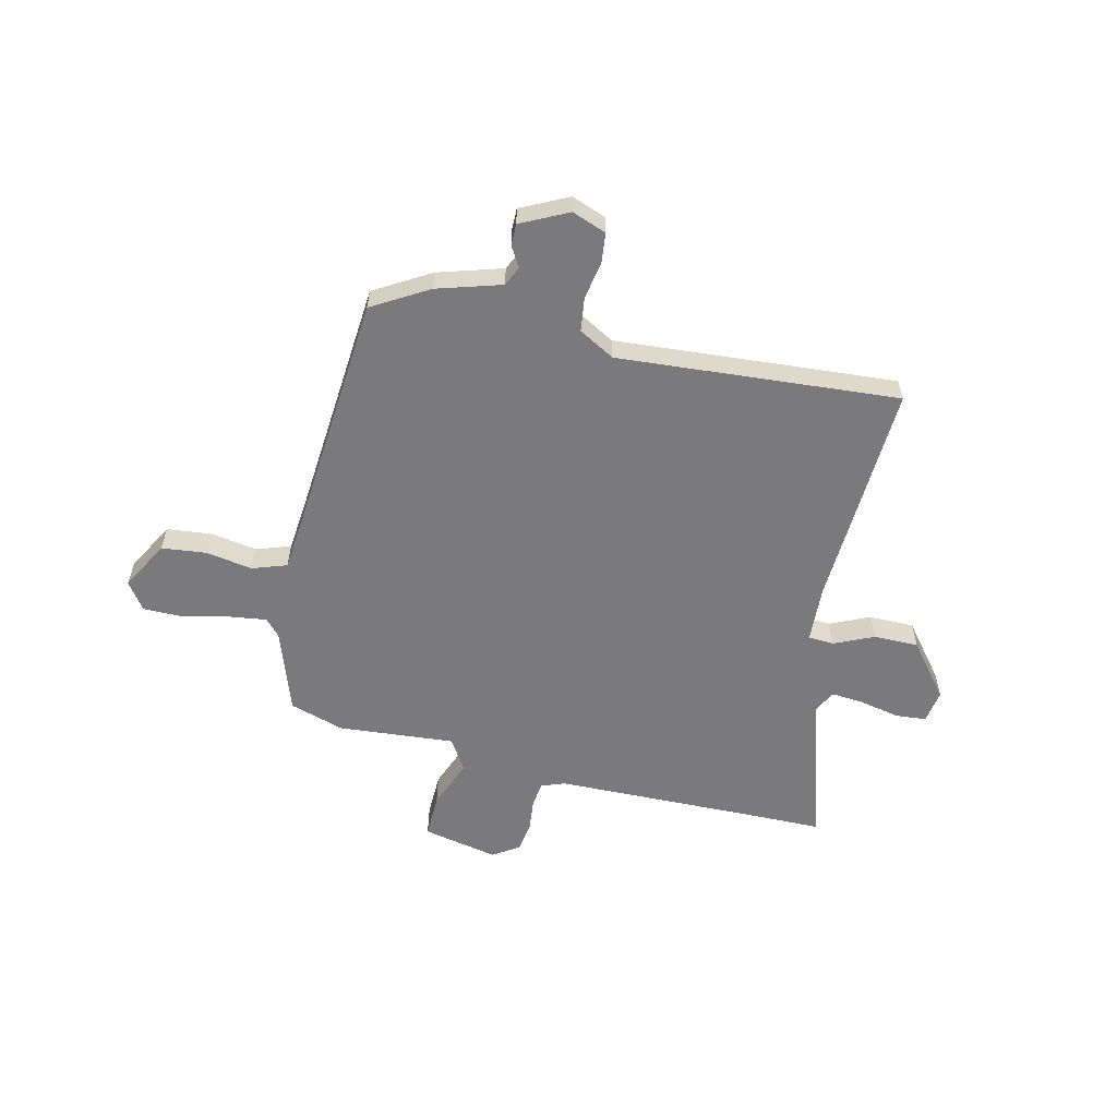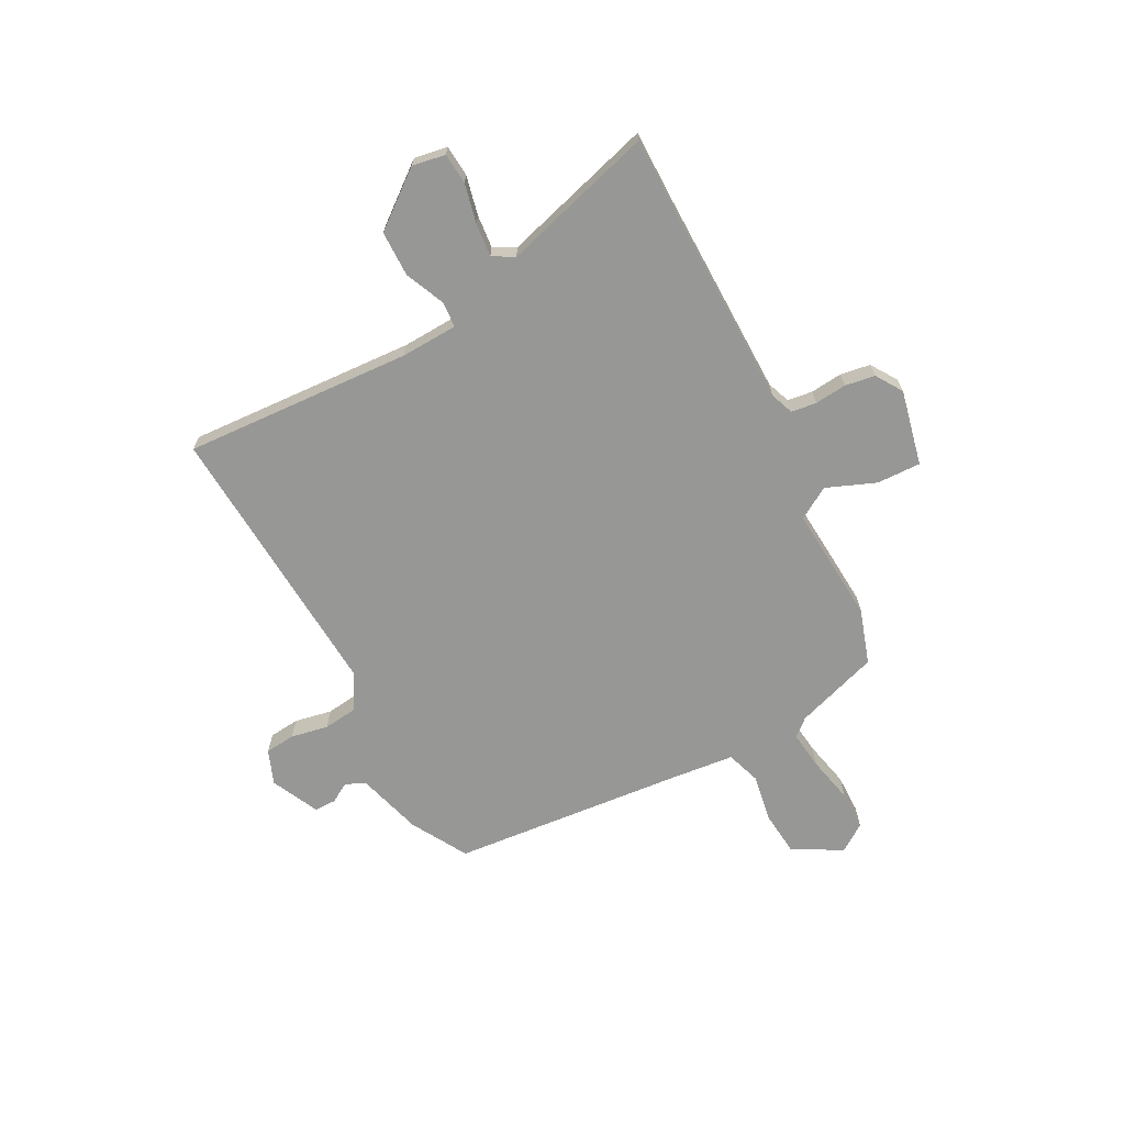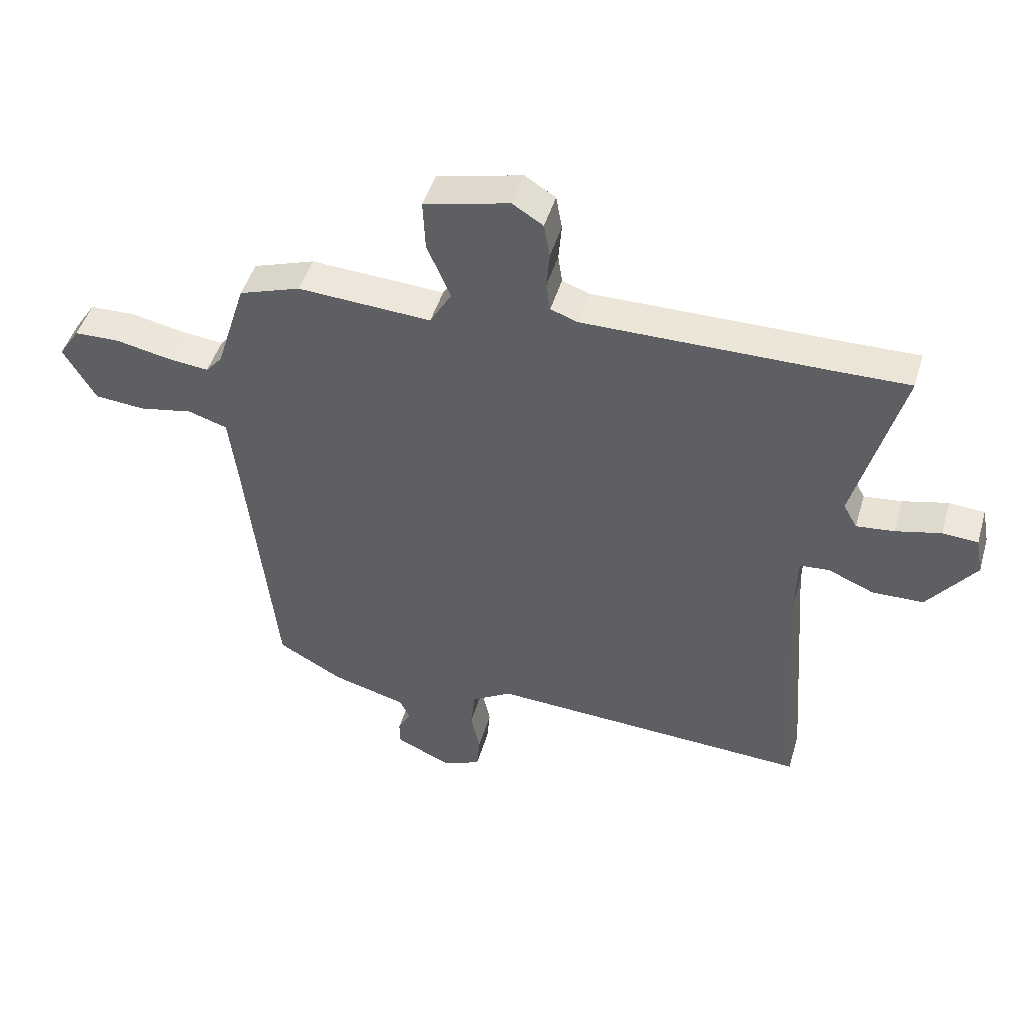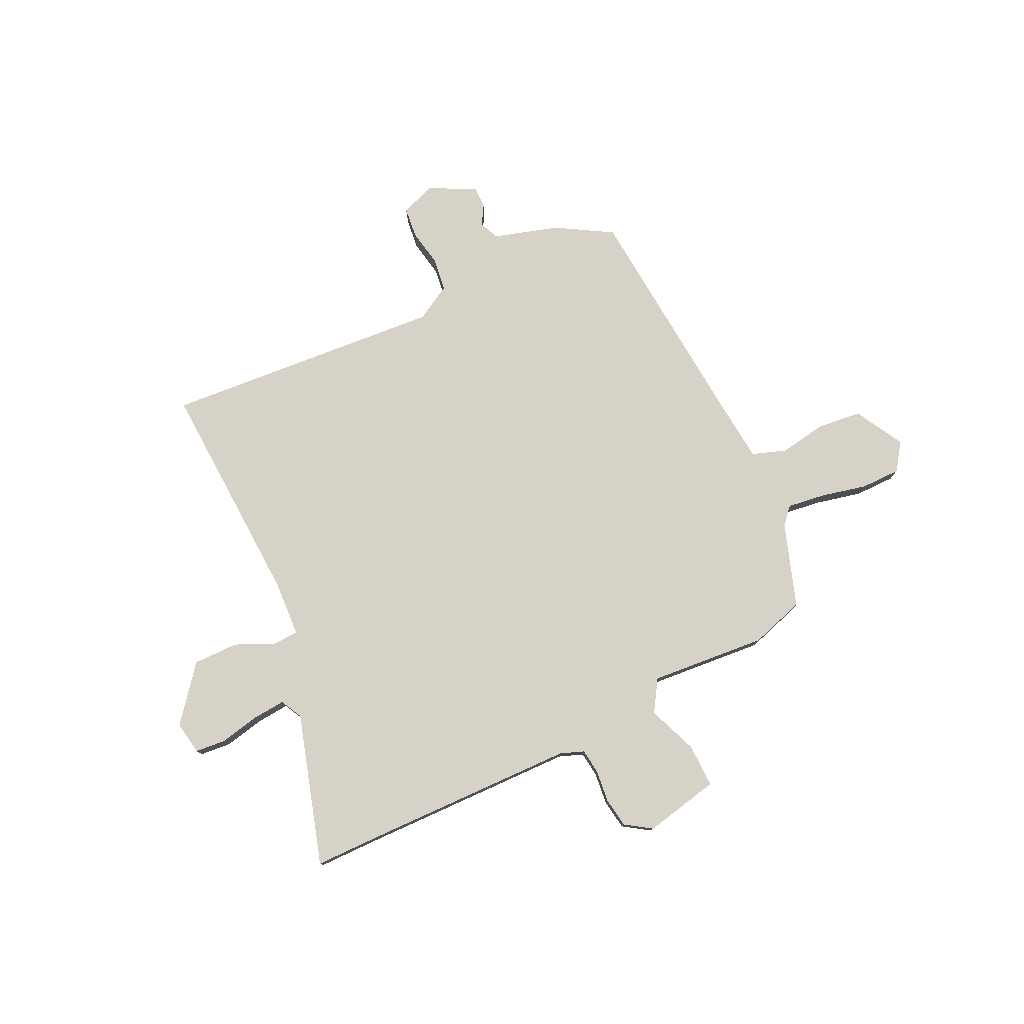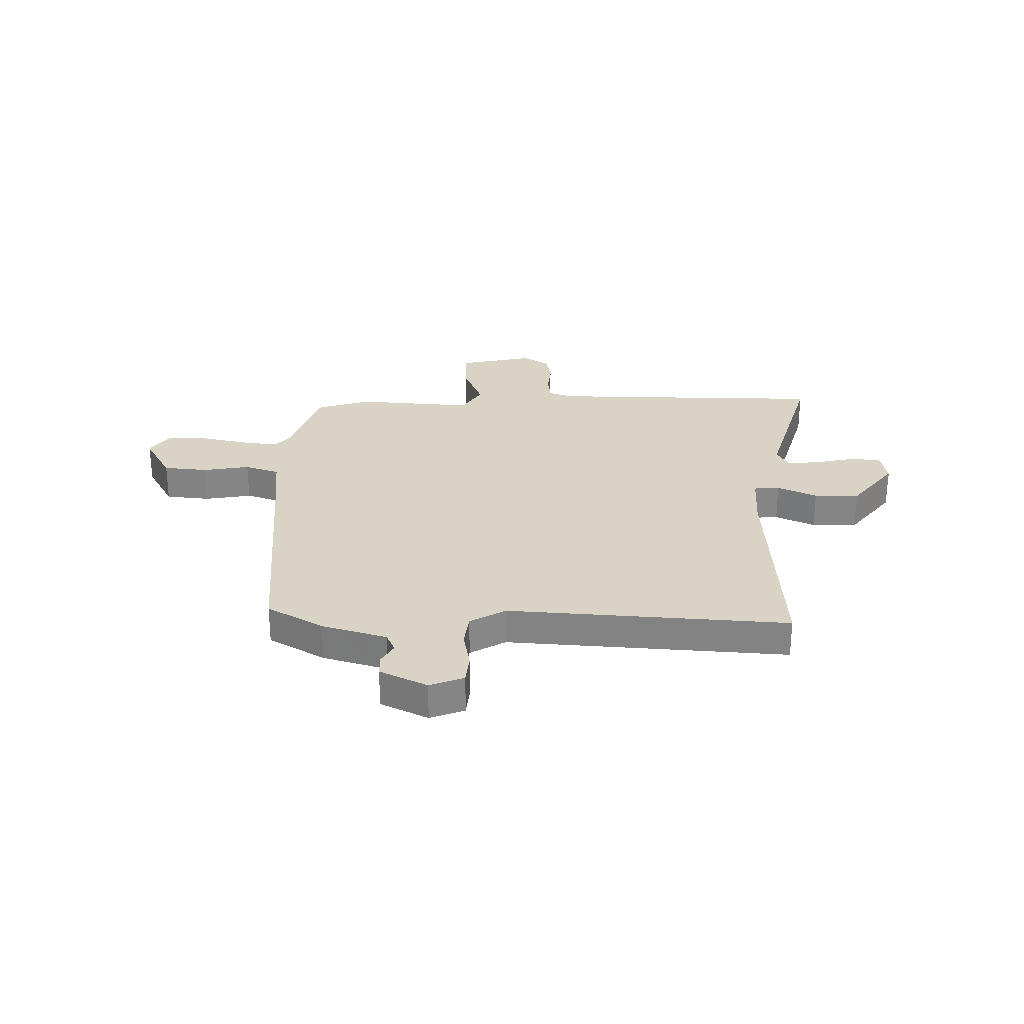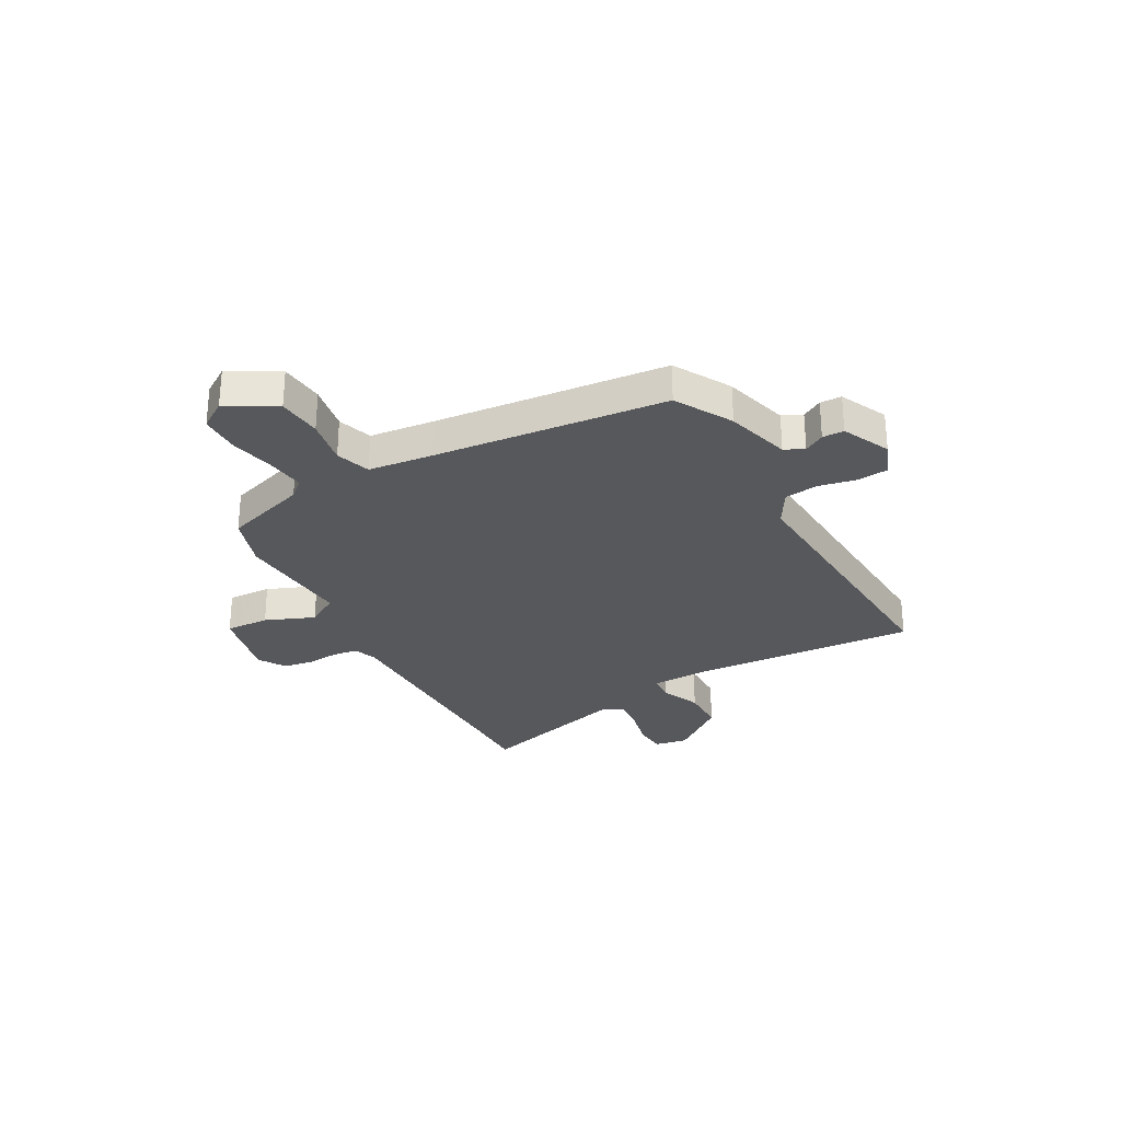
<metadata>
{"format":"obj","ext":"obj","renderer":"f3d","projection":"perspective","resolution":1024,"background":"white","views":[{"elev":-58.2,"azim":168.2,"up":"+Y"},{"elev":-68.1,"azim":-61.3,"up":"+Y"},{"elev":46.7,"azim":-163.8,"up":"+Z"},{"elev":77.9,"azim":-24.1,"up":"+Y"},{"elev":28.3,"azim":-178.1,"up":"+Y"},{"elev":-28.8,"azim":119.4,"up":"+Y"}]}
</metadata>
<code>
v -0.497 0.07 -0.492
v -0.465 0.07 -0.059
v -0.468 0.07 0.05
v -0.517 0.07 0.054
v -0.593 0.07 0.022
v -0.679 0.07 0.024
v -0.759 0.07 0.129
v -0.747 0.07 0.192
v -0.688 0.07 0.196
v -0.613 0.07 0.178
v -0.55 0.07 0.171
v -0.527 0.07 0.212
v -0.606 0.07 0.502
v -0.483 0.07 0.5
v -0.074 0.07 0.498
v -0.029 0.07 0.514
v -0.022 0.07 0.562
v -0.027 0.07 0.623
v -0.017 0.07 0.68
v 0.034 0.07 0.712
v 0.177 0.07 0.678
v 0.173 0.07 0.594
v 0.134 0.07 0.501
v 0.17 0.07 0.44
v 0.393 0.07 0.453
v 0.496 0.07 0.418
v 0.546 0.07 0.258
v 0.574 0.07 0.225
v 0.647 0.07 0.233
v 0.735 0.07 0.251
v 0.811 0.07 0.249
v 0.846 0.07 0.196
v 0.792 0.07 0.104
v 0.707 0.07 0.097
v 0.618 0.07 0.114
v 0.552 0.07 0.093
v 0.537 0.07 -0.03
v 0.489 0.07 -0.472
v 0.381 0.07 -0.532
v 0.257 0.07 -0.566
v 0.239 0.07 -0.603
v 0.261 0.07 -0.642
v 0.26 0.07 -0.683
v 0.169 0.07 -0.725
v 0.104 0.07 -0.699
v 0.099 0.07 -0.641
v 0.114 0.07 -0.57
v 0.107 0.07 -0.505
v 0.04 0.07 -0.465
v -0.497 0 -0.492
v -0.465 0 -0.059
v -0.468 0 0.05
v -0.517 0 0.054
v -0.593 0 0.022
v -0.679 0 0.024
v -0.759 0 0.129
v -0.747 0 0.192
v -0.688 0 0.196
v -0.613 0 0.178
v -0.55 0 0.171
v -0.527 0 0.212
v -0.606 0 0.502
v -0.483 0 0.5
v -0.074 0 0.498
v -0.029 0 0.514
v -0.022 0 0.562
v -0.027 0 0.623
v -0.017 0 0.68
v 0.034 0 0.712
v 0.177 0 0.678
v 0.173 0 0.594
v 0.134 0 0.501
v 0.17 0 0.44
v 0.393 0 0.453
v 0.496 0 0.418
v 0.546 0 0.258
v 0.574 0 0.225
v 0.647 0 0.233
v 0.735 0 0.251
v 0.811 0 0.249
v 0.846 0 0.196
v 0.792 0 0.104
v 0.707 0 0.097
v 0.618 0 0.114
v 0.552 0 0.093
v 0.537 0 -0.03
v 0.489 0 -0.472
v 0.381 0 -0.532
v 0.257 0 -0.566
v 0.239 0 -0.603
v 0.261 0 -0.642
v 0.26 0 -0.683
v 0.169 0 -0.725
v 0.104 0 -0.699
v 0.099 0 -0.641
v 0.114 0 -0.57
v 0.107 0 -0.505
v 0.04 0 -0.465
f 45 46 47
f 44 45 47
f 43 44 47
f 42 43 47
f 41 42 47
f 40 41 47 48
f 40 48 49
f 39 40 49
f 38 39 49
f 37 38 49
f 33 34 35
f 32 33 35
f 31 32 35
f 30 31 35
f 29 30 35
f 28 29 35 36
f 27 28 36
f 49 1 2
f 37 49 2
f 36 37 2
f 27 36 2
f 26 27 2
f 25 26 2
f 24 25 2
f 21 22 23
f 20 21 23
f 19 20 23
f 18 19 23
f 17 18 23
f 12 13 14
f 12 14 15
f 11 12 15 16
f 8 9 10
f 7 8 10
f 6 7 10
f 5 6 10
f 4 5 10
f 3 4 10 11
f 23 24 2 3
f 16 17 23
f 3 11 16 23
f 96 95 94
f 96 94 93
f 96 93 92
f 96 92 91
f 96 91 90
f 97 96 90 89
f 98 97 89
f 98 89 88
f 98 88 87
f 98 87 86
f 84 83 82
f 84 82 81
f 84 81 80
f 84 80 79
f 84 79 78
f 85 84 78 77
f 85 77 76
f 51 50 98
f 51 98 86
f 51 86 85
f 51 85 76
f 51 76 75
f 51 75 74
f 51 74 73
f 72 71 70
f 72 70 69
f 72 69 68
f 72 68 67
f 72 67 66
f 63 62 61
f 64 63 61
f 65 64 61 60
f 59 58 57
f 59 57 56
f 59 56 55
f 59 55 54
f 59 54 53
f 60 59 53 52
f 52 51 73 72
f 72 66 65
f 72 65 60 52
f 1 50 51 2
f 2 51 52 3
f 3 52 53 4
f 4 53 54 5
f 5 54 55 6
f 6 55 56 7
f 7 56 57 8
f 8 57 58 9
f 9 58 59 10
f 10 59 60 11
f 11 60 61 12
f 12 61 62 13
f 13 62 63 14
f 14 63 64 15
f 15 64 65 16
f 16 65 66 17
f 17 66 67 18
f 18 67 68 19
f 19 68 69 20
f 20 69 70 21
f 21 70 71 22
f 22 71 72 23
f 23 72 73 24
f 24 73 74 25
f 25 74 75 26
f 26 75 76 27
f 27 76 77 28
f 28 77 78 29
f 29 78 79 30
f 30 79 80 31
f 31 80 81 32
f 32 81 82 33
f 33 82 83 34
f 34 83 84 35
f 35 84 85 36
f 36 85 86 37
f 37 86 87 38
f 38 87 88 39
f 39 88 89 40
f 40 89 90 41
f 41 90 91 42
f 42 91 92 43
f 43 92 93 44
f 44 93 94 45
f 45 94 95 46
f 46 95 96 47
f 47 96 97 48
f 48 97 98 49
f 49 98 50 1

</code>
